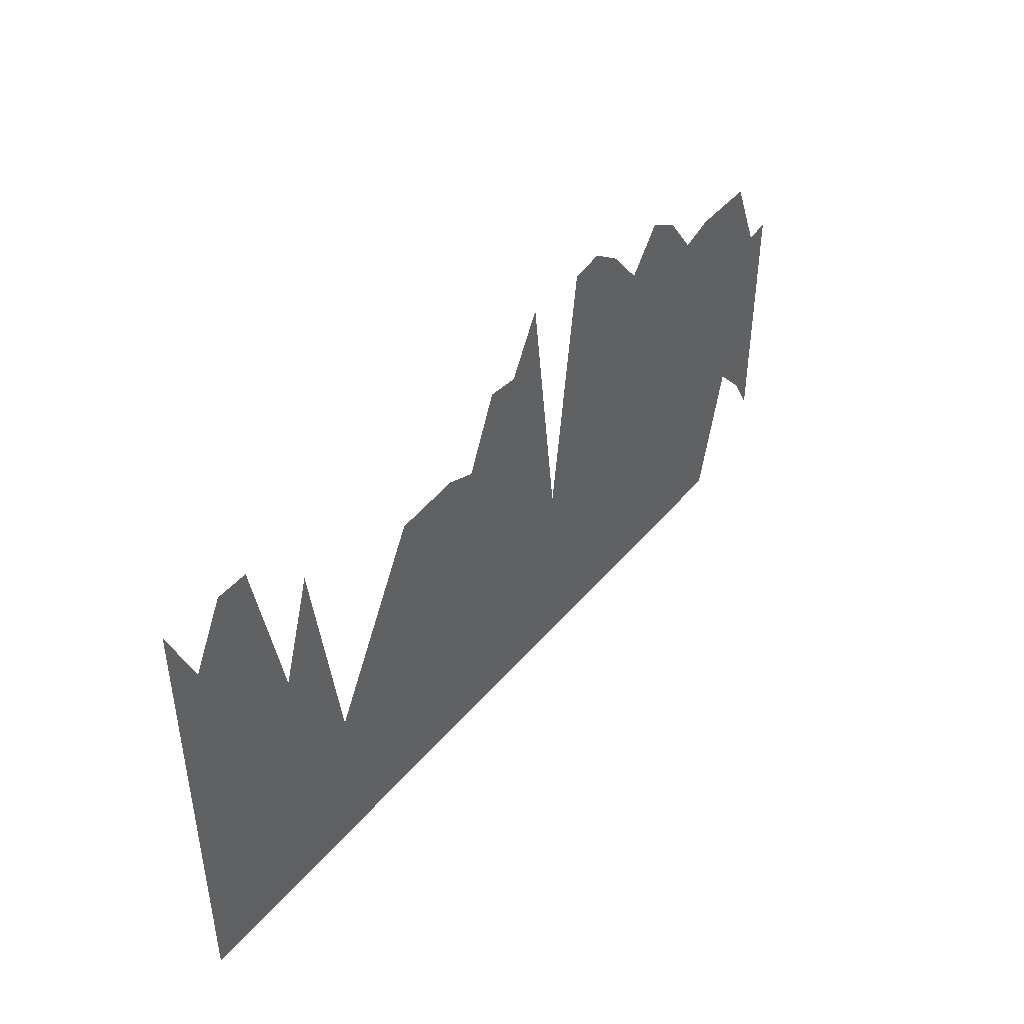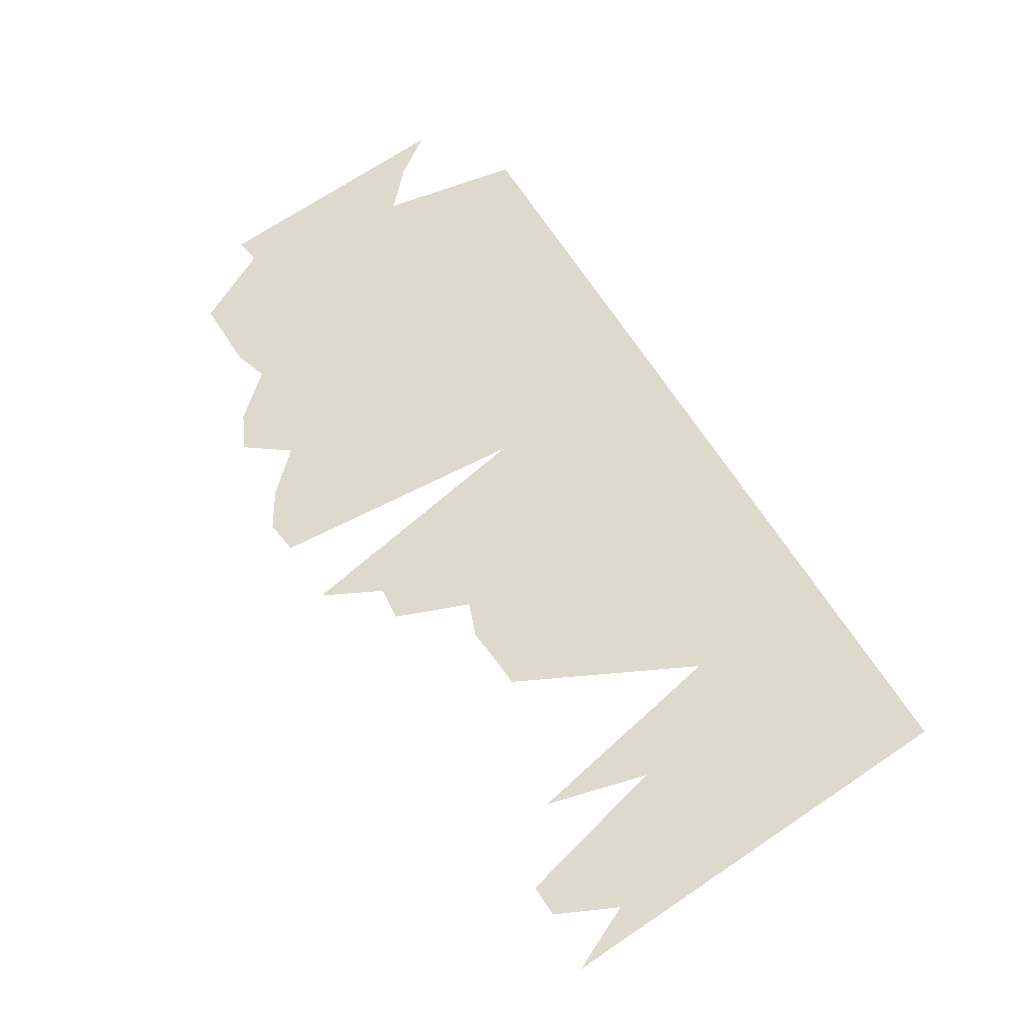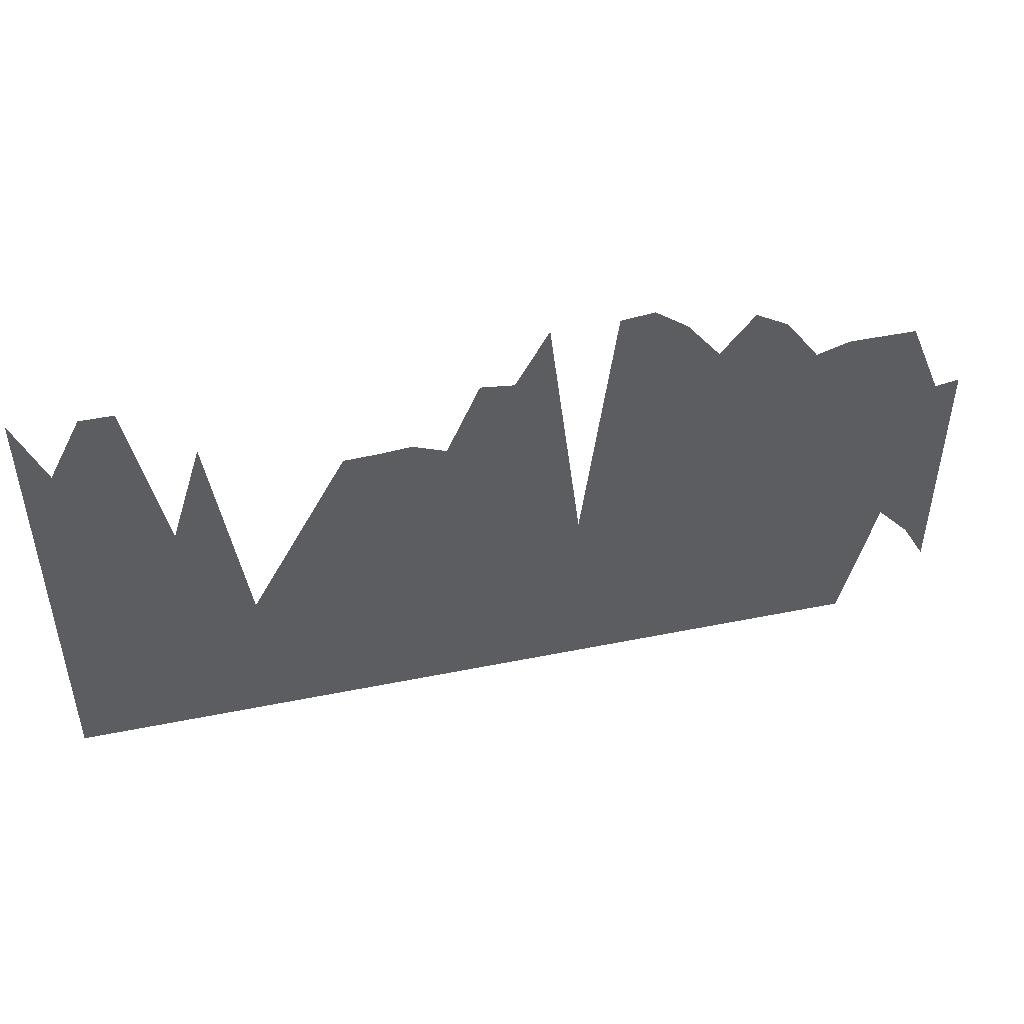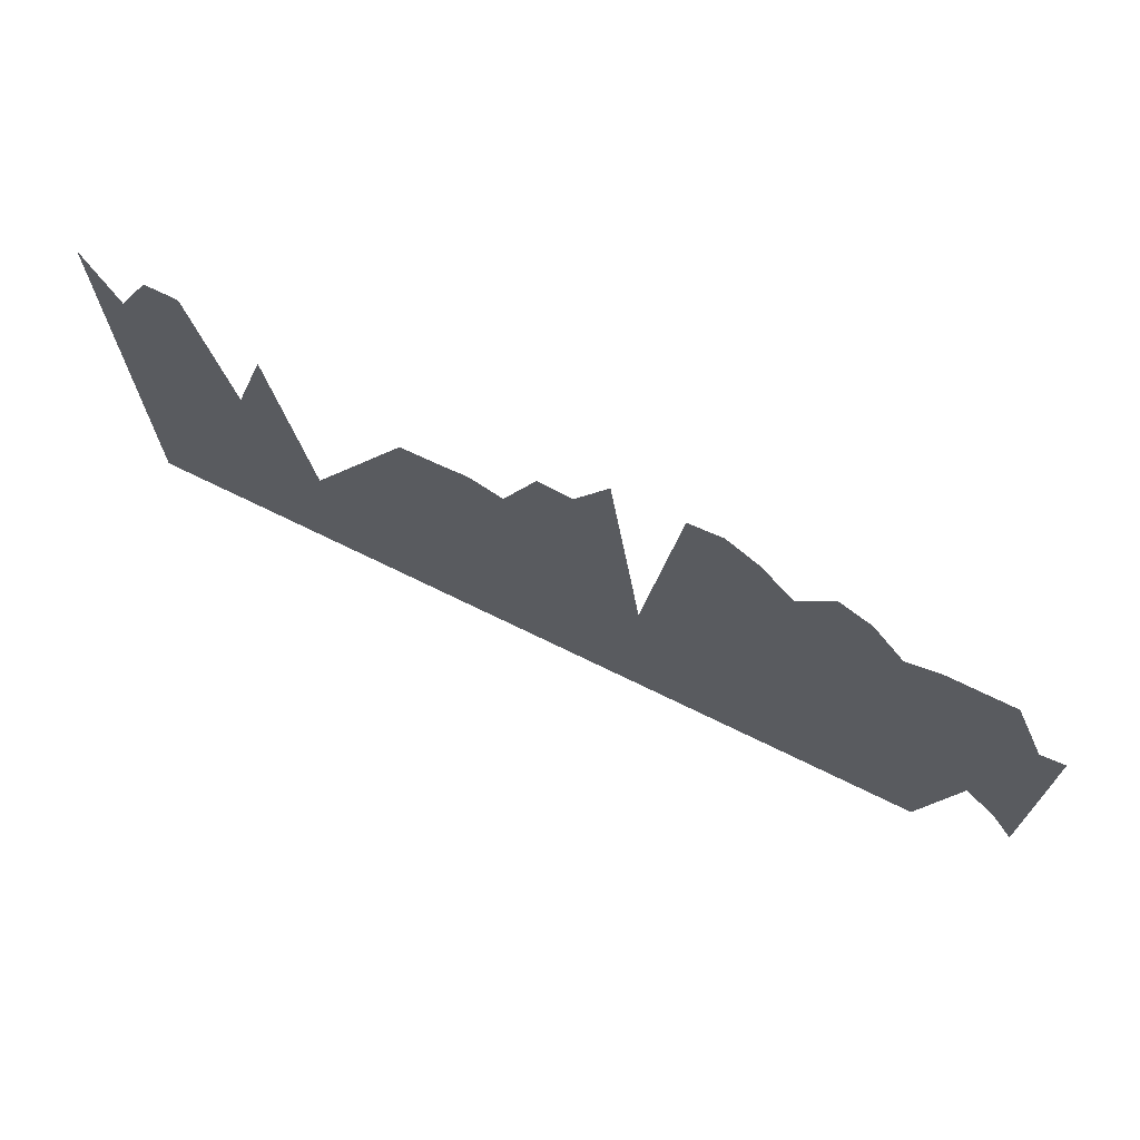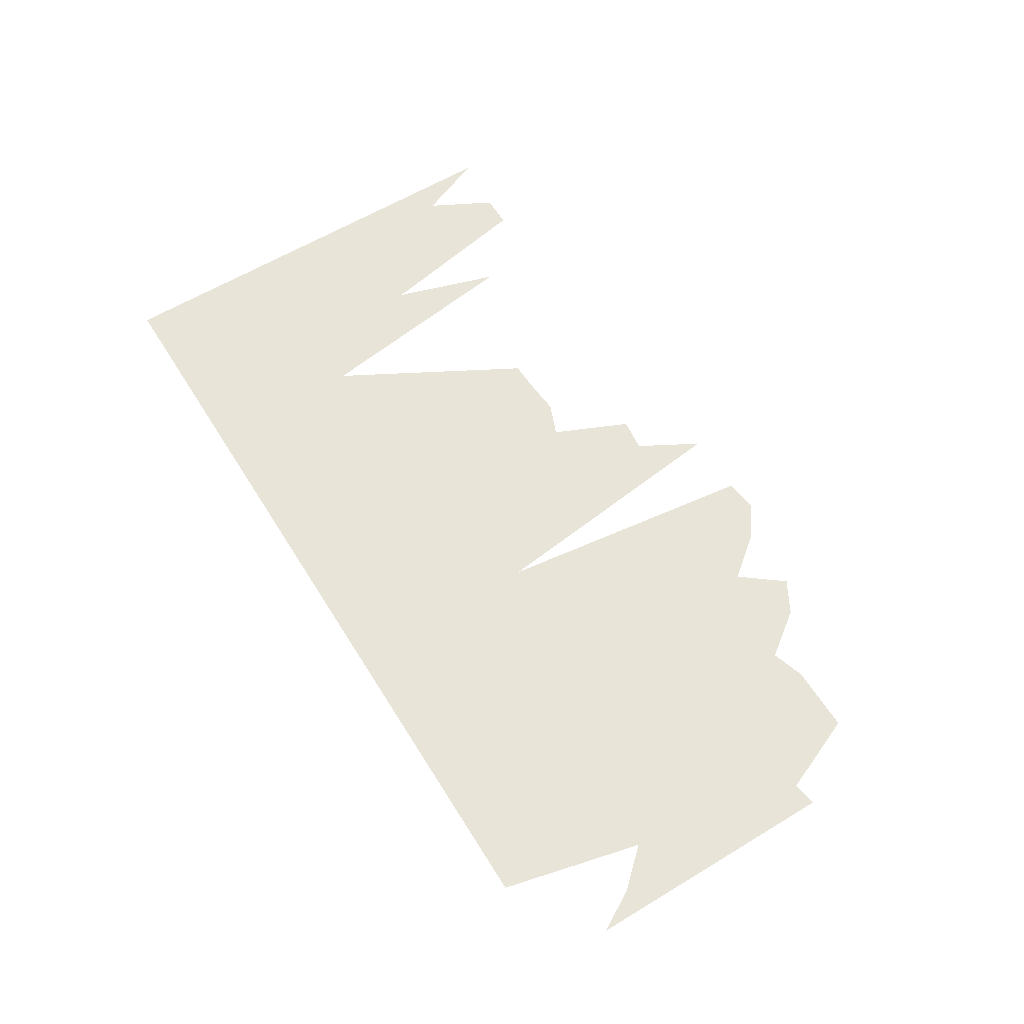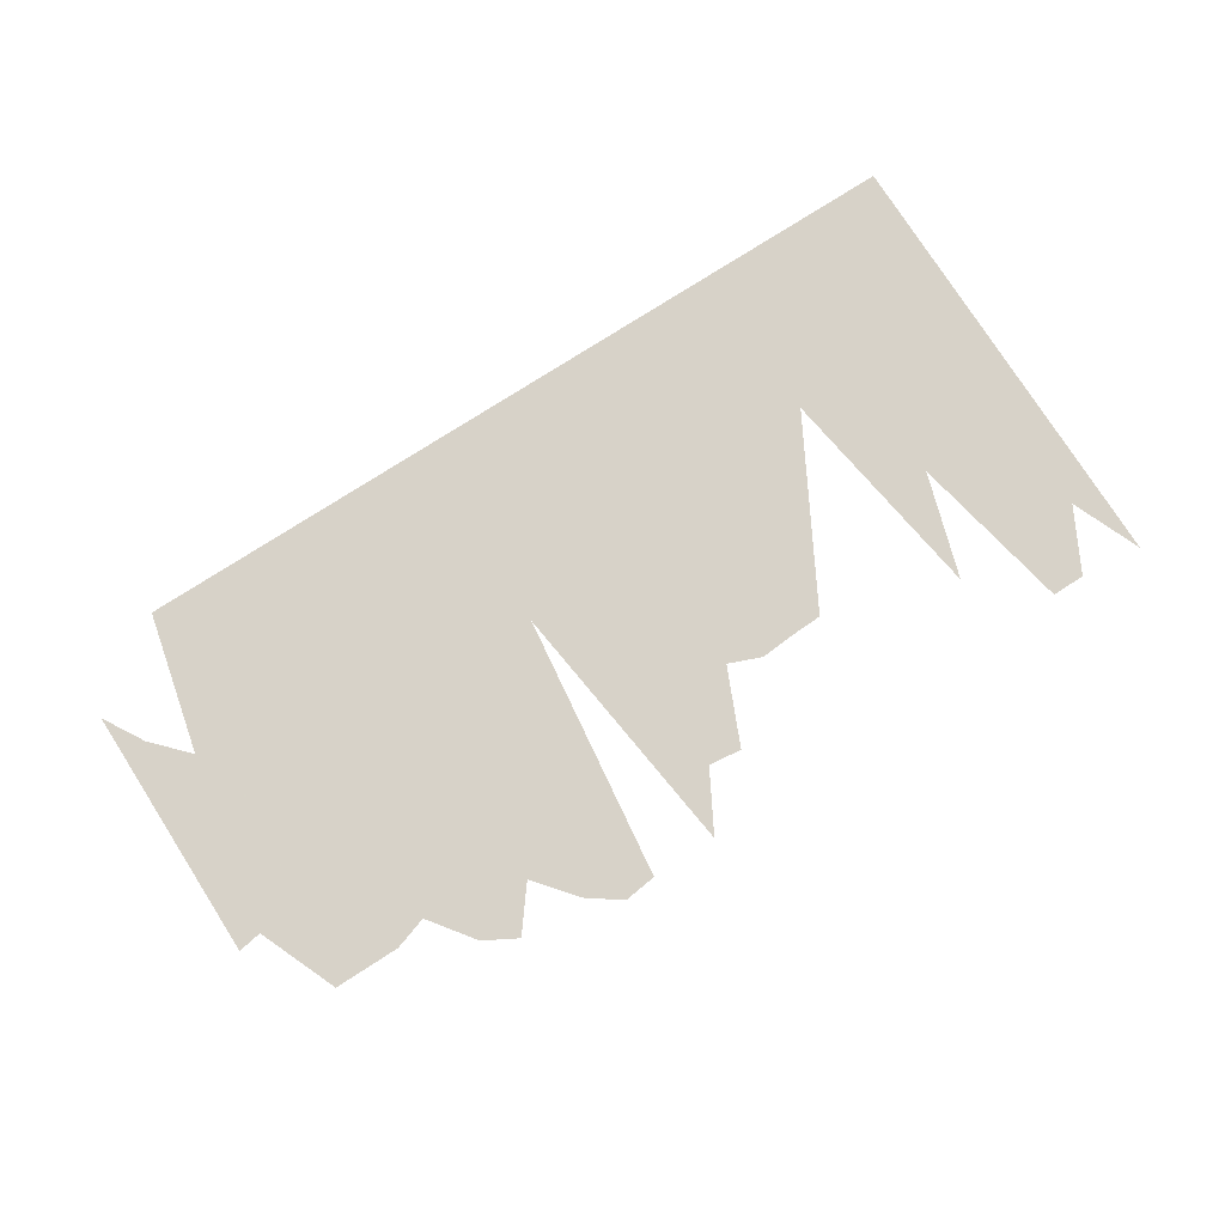
<metadata>
{"format":"obj","ext":"obj","renderer":"f3d","projection":"perspective","resolution":1024,"background":"white","views":[{"elev":44.2,"azim":-53.1,"up":"+Y"},{"elev":71.9,"azim":-123.6,"up":"+Z"},{"elev":46.6,"azim":-13.0,"up":"+Y"},{"elev":69.8,"azim":26.3,"up":"+Y"},{"elev":60.5,"azim":58.3,"up":"+Z"},{"elev":77.3,"azim":147.4,"up":"+Z"}]}
</metadata>
<code>
v 2 -5 0
v 2 336 0
v 24 -5 0
v 24 283 0
v 49 -5 0
v 49 331 0
v 74 -5 0
v 74 331 0
v 99 -5 0
v 99 206 0
v 124 -5 0
v 124 286 0
v 149 -5 0
v 149 117 0
v 224 -5 0
v 224 254 0
v 249 -5 0
v 249 255 0
v 274 -5 0
v 274 257 0
v 299 -5 0
v 299 247 0
v 324 -5 0
v 324 304 0
v 349 -5 0
v 349 301 0
v 374 -5 0
v 374 346 0
v 399 -5 0
v 399 146 0
v 424 -5 0
v 424 346 0
v 449 -5 0
v 449 349 0
v 474 -5 0
v 474 331 0
v 499 -5 0
v 499 300 0
v 524 -5 0
v 524 332 0
v 549 -5 0
v 549 318 0
v 574 -5 0
v 574 284 0
v 599 -5 0
v 599 292 0
v 624 -5 0
v 624 292 0
v 649 100 0
v 649 292 0
v 674 73 0
v 674 232 0
v 692 42 0
v 692 235 0
f 1 2 3
f 2 3 4
f 3 4 5
f 4 5 6
f 5 6 7
f 6 7 8
f 7 8 9
f 8 9 10
f 9 10 11
f 10 11 12
f 11 12 13
f 12 13 14
f 13 14 15
f 14 15 16
f 15 16 17
f 16 17 18
f 17 18 19
f 18 19 20
f 19 20 21
f 20 21 22
f 21 22 23
f 22 23 24
f 23 24 25
f 24 25 26
f 25 26 27
f 26 27 28
f 27 28 29
f 28 29 30
f 29 30 31
f 30 31 32
f 31 32 33
f 32 33 34
f 33 34 35
f 34 35 36
f 35 36 37
f 36 37 38
f 37 38 39
f 38 39 40
f 39 40 41
f 40 41 42
f 41 42 43
f 42 43 44
f 43 44 45
f 44 45 46
f 45 46 47
f 46 47 48
f 47 48 49
f 48 49 50
f 49 50 51
f 50 51 52
f 51 52 53
f 52 53 54

</code>
